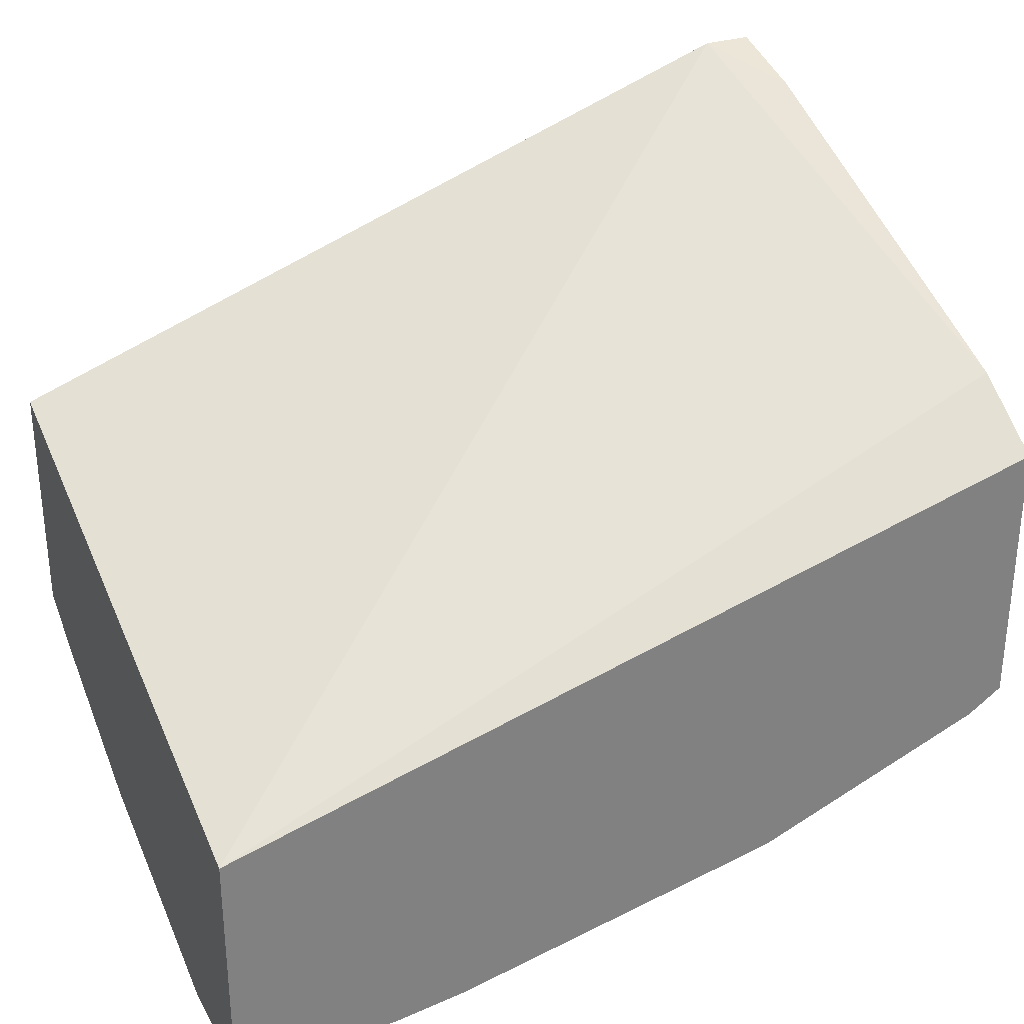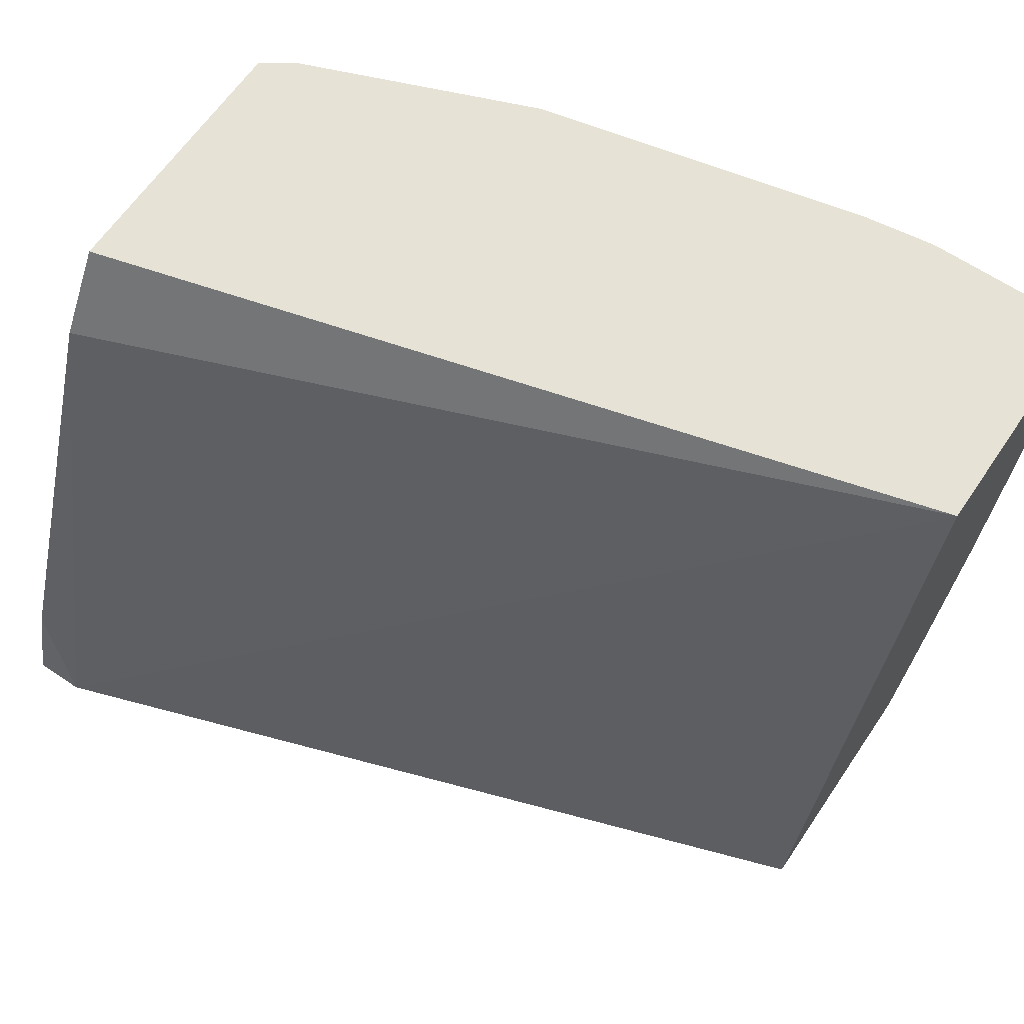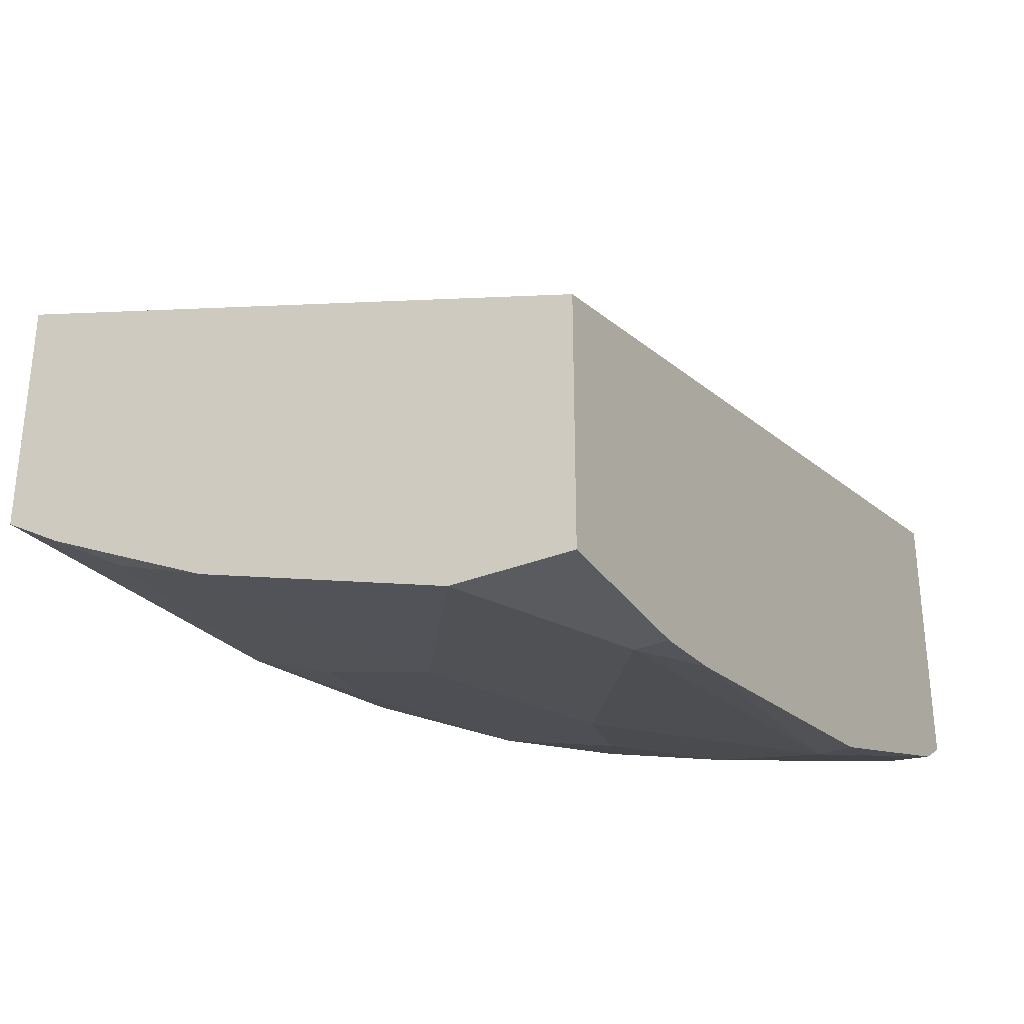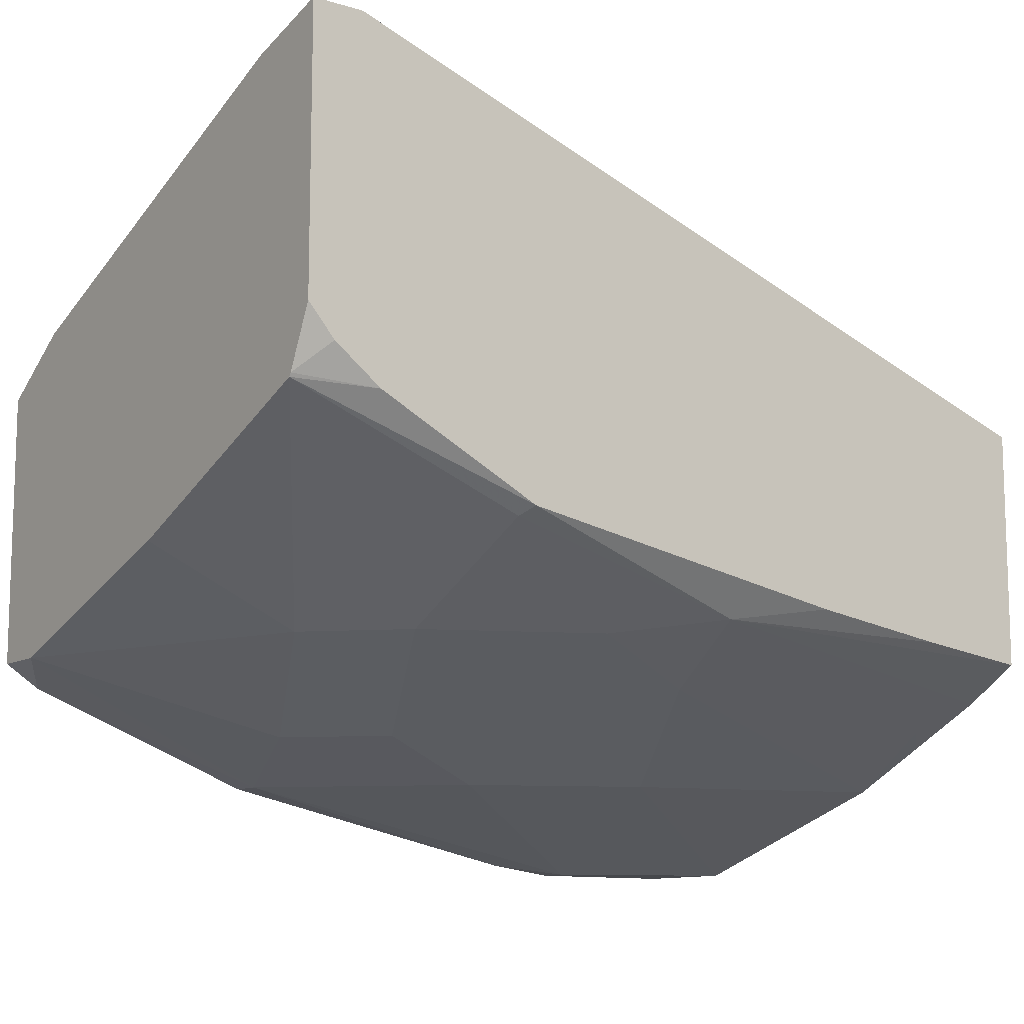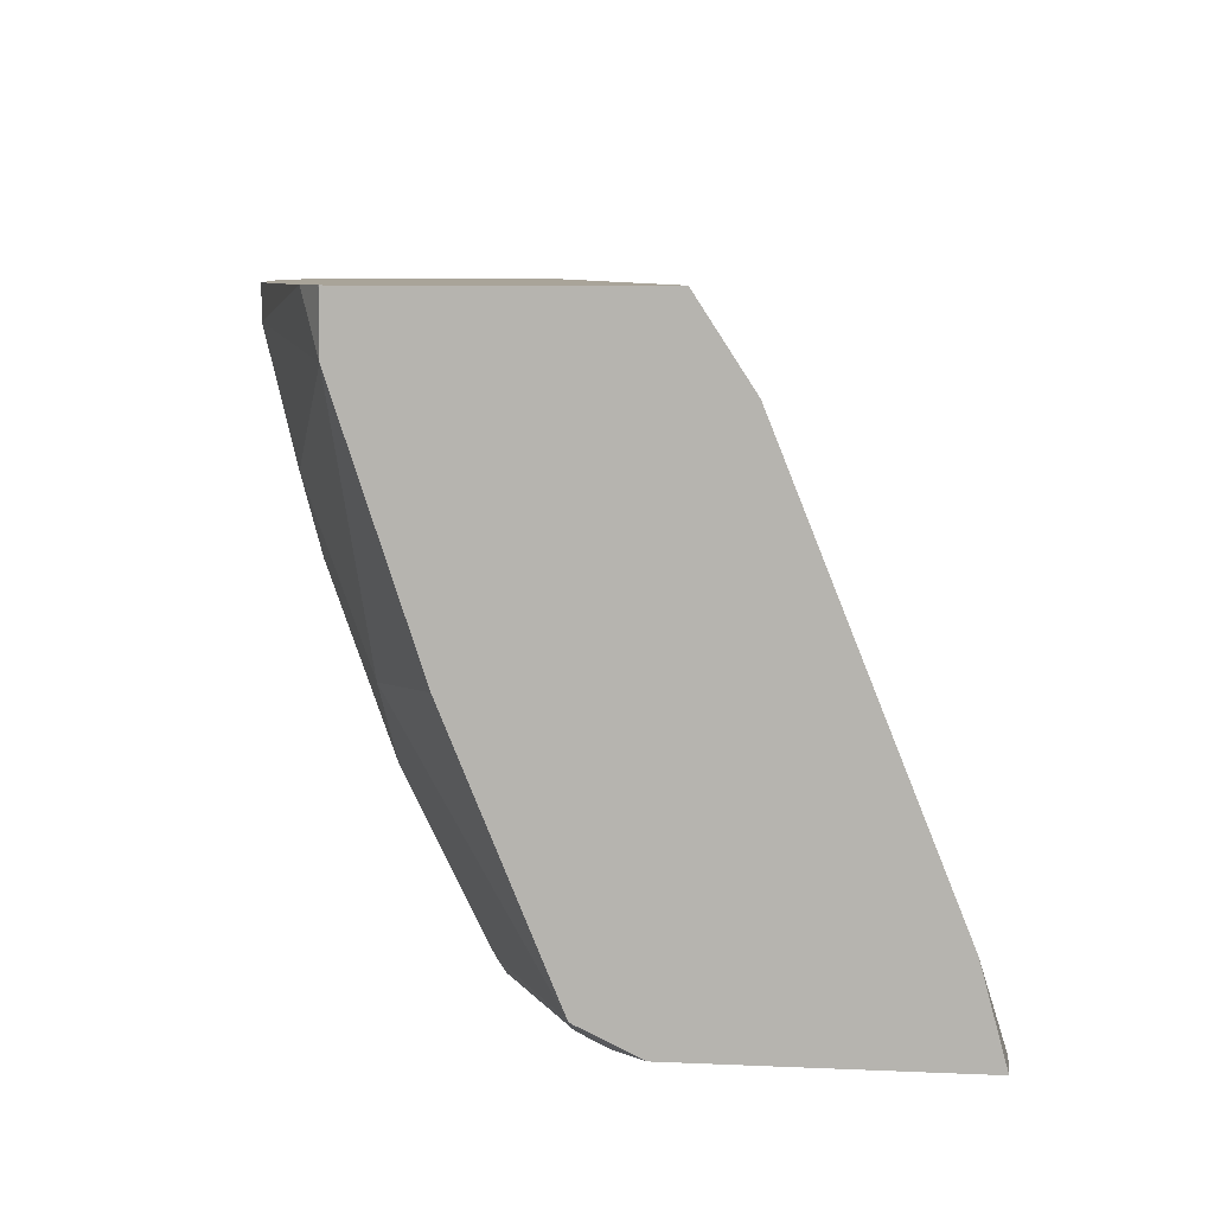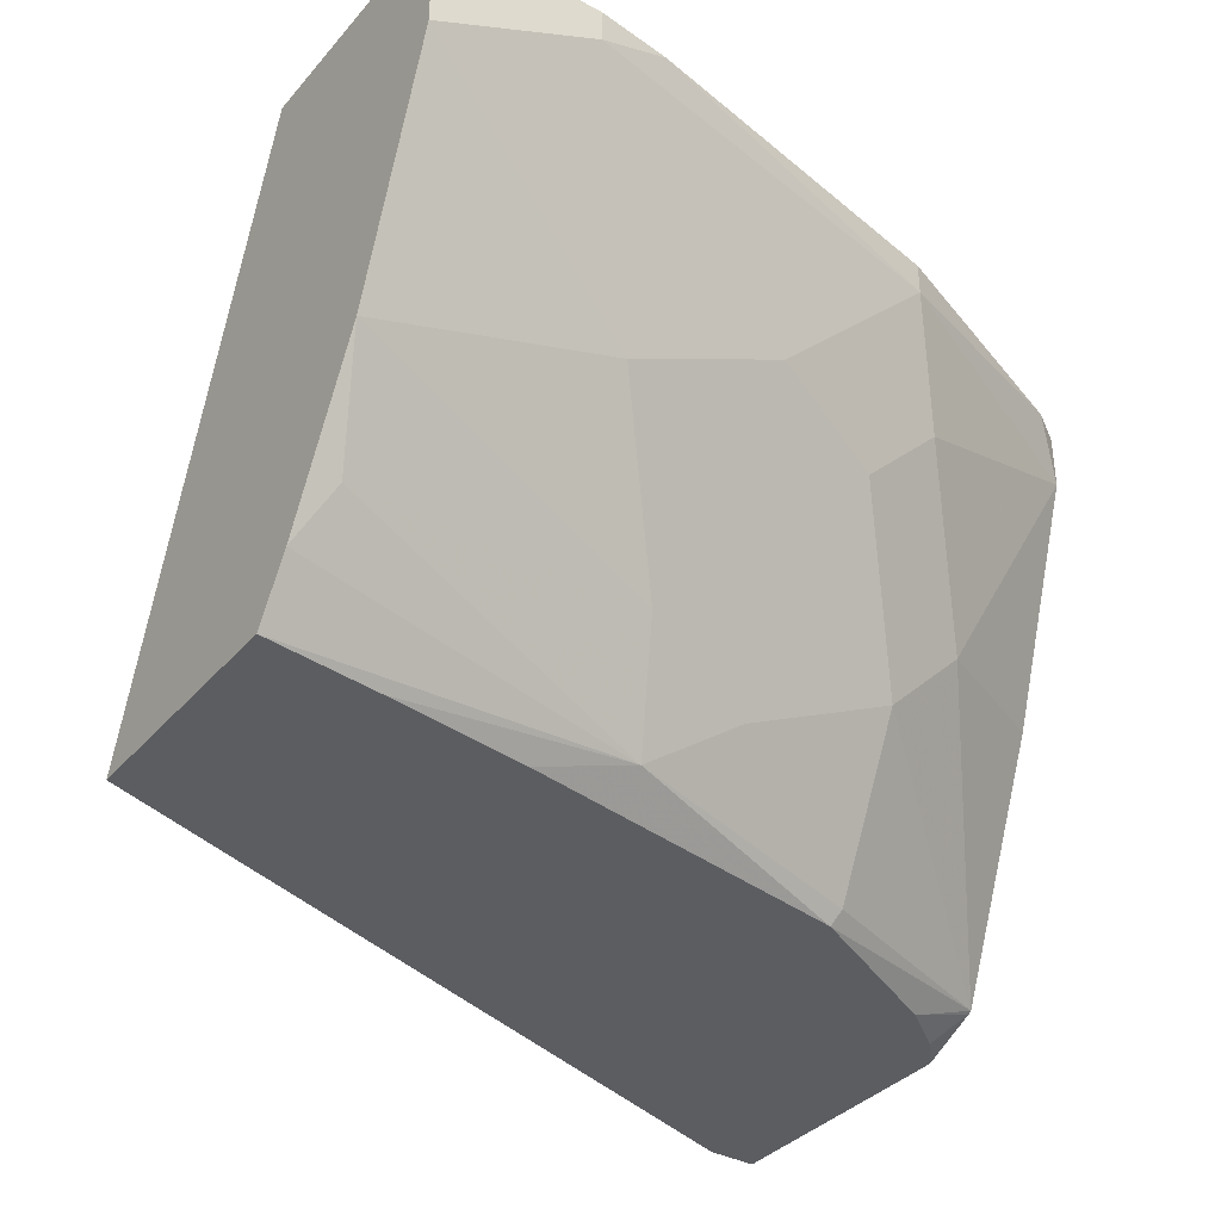
<metadata>
{"format":"obj","ext":"obj","renderer":"f3d","projection":"perspective","resolution":1024,"background":"white","views":[{"elev":30.6,"azim":155.3,"up":"+Z"},{"elev":64.0,"azim":34.2,"up":"+Y"},{"elev":-32.3,"azim":119.0,"up":"+Z"},{"elev":-11.1,"azim":-36.0,"up":"+Z"},{"elev":7.3,"azim":-82.5,"up":"+Y"},{"elev":-36.0,"azim":144.9,"up":"+Y"}]}
</metadata>
<code>
v -0.08393 -0.1259 -0.9652
v -0.08393 -0.1092 -0.9652
v -0.0001972 -0.1259 -0.9652
v -0.0001972 -0.1678 -0.9651
v -0.1259 -0.2518 -0.9232
v -0.2098 -0.2098 -0.9232
v -0.2937 -0.1259 -0.9232
v -0.1209 -0.1092 -0.9601
v -0.0001972 -0.1092 -0.9652
v -0.0001972 -0.2937 -0.9232
v -0.1679 -0.3357 -0.8812
v -0.2517 -0.2938 -0.8812
v -0.3147 -0.3147 -0.8603
v -0.2728 -0.2308 -0.9022
v -0.3147 -0.1888 -0.9022
v -0.4322 -0.1385 -0.8645
v -0.4146 -0.1092 -0.8762
v -0.2937 -0.1092 -0.9232
v -0.0001972 -0.1092 -0.8393
v -0.0001972 -0.3359 -0.9021
v -0.01403 -0.3497 -0.8952
v -0.1819 -0.3917 -0.8533
v -0.2308 -0.3567 -0.8603
v -0.3147 -0.3987 -0.8183
v -0.4322 -0.3919 -0.7696
v -0.3567 -0.2728 -0.8603
v -0.4322 -0.2643 -0.8225
v -0.4322 -0.1092 -0.8645
v -0.4321 -0.1092 -0.8645
v -0.0001972 -0.4067 -0.7409
v -0.4322 -0.1092 -0.7239
v -0.4322 -0.1511 -0.6966
v -0.4067 -0.4067 -0.6005
v -0.0001972 -0.3774 -0.8814
v -0.0001972 -0.4067 -0.8635
v -0.05894 -0.4067 -0.8562
v -0.1324 -0.4067 -0.8458
v -0.3107 -0.4067 -0.8143
v -0.3946 -0.4067 -0.7724
v -0.4322 -0.3931 -0.7679
v -0.4322 -0.3609 -0.6127
v -0.4322 -0.4067 -0.6005
v -0.4186 -0.4067 -0.7543
v -0.4322 -0.4067 -0.7386
f 20 34 21
f 16 28 29
f 21 34 22
f 19 33 30
f 19 32 33
f 19 31 32
f 16 26 27
f 16 29 17
f 16 31 28
f 16 25 40
f 16 41 32
f 16 42 41
f 16 44 42
f 16 40 44
f 16 27 25
f 15 26 16
f 22 34 35
f 13 23 24
f 16 32 31
f 22 35 36
f 30 37 36
f 22 37 38
f 13 15 14
f 40 43 44
f 39 43 40
f 33 41 42
f 32 41 33
f 30 36 35
f 30 38 37
f 30 39 38
f 22 36 37
f 30 43 39
f 30 42 44
f 30 33 42
f 25 38 39
f 25 27 26
f 25 39 40
f 24 38 25
f 22 24 23
f 22 38 24
f 30 44 43
f 13 26 15
f 7 18 8
f 13 24 25
f 3 30 35
f 3 19 30
f 3 9 19
f 2 19 9
f 2 31 19
f 2 28 31
f 2 29 28
f 2 17 29
f 3 35 34
f 2 8 18
f 1 7 8
f 1 6 7
f 1 5 6
f 1 4 5
f 1 3 4
f 1 9 3
f 1 2 9
f 13 25 26
f 1 8 2
f 3 34 20
f 2 18 17
f 3 10 4
f 11 13 12
f 3 20 10
f 11 23 13
f 11 22 23
f 11 21 22
f 10 21 11
f 7 17 18
f 7 16 17
f 7 15 16
f 10 20 21
f 6 15 7
f 6 14 15
f 6 13 14
f 6 12 13
f 5 10 11
f 5 12 6
f 5 11 12
f 4 10 5

</code>
